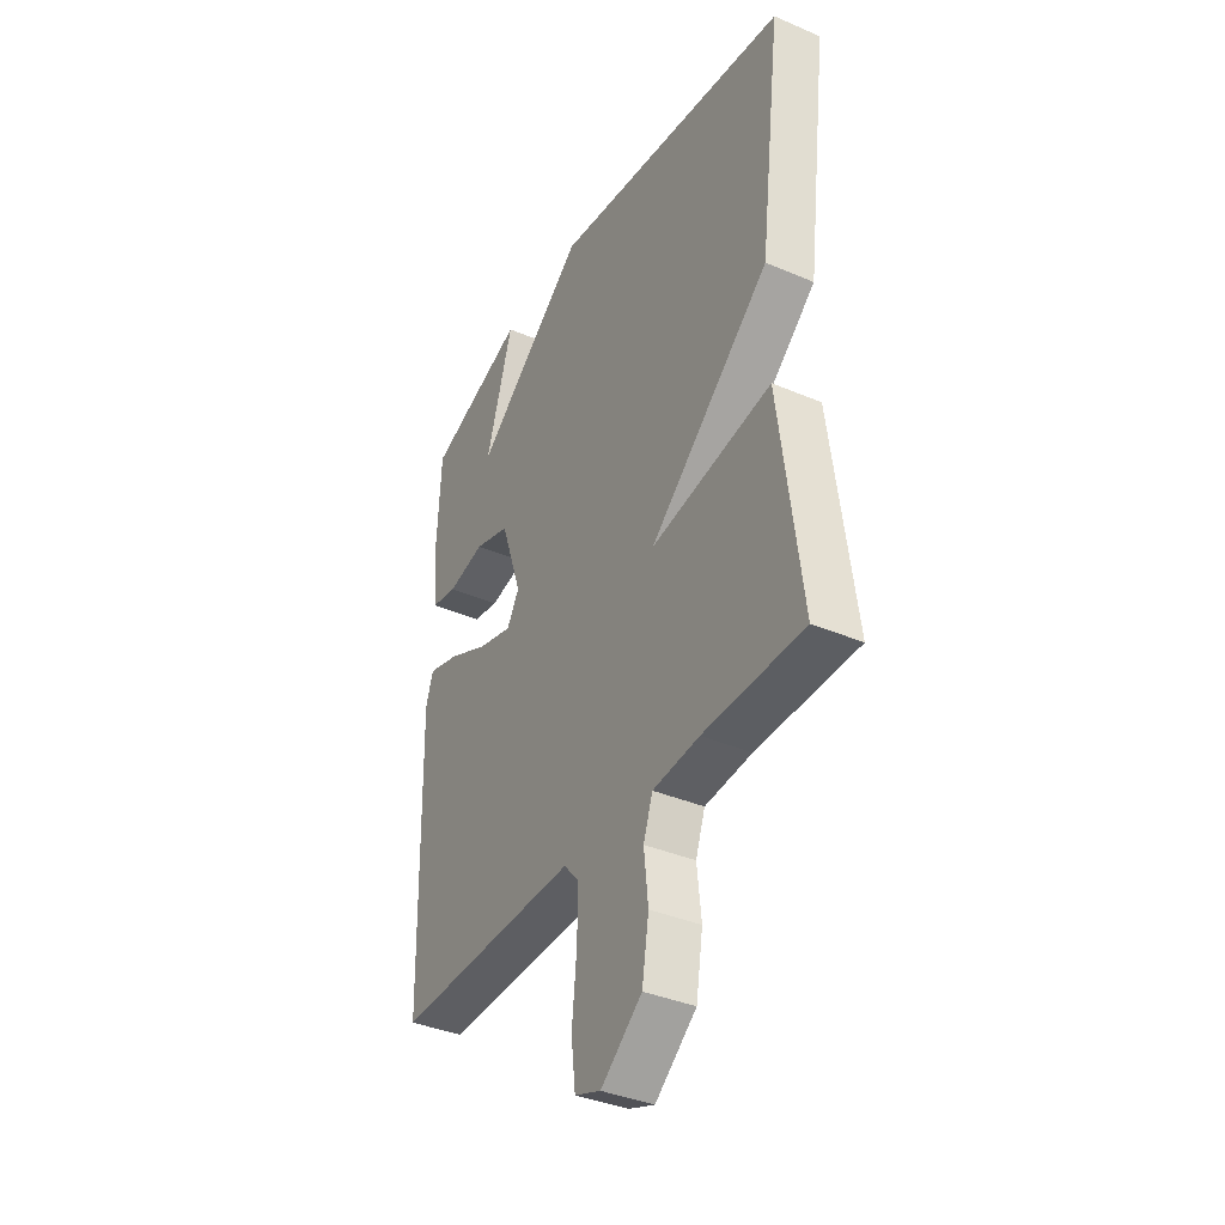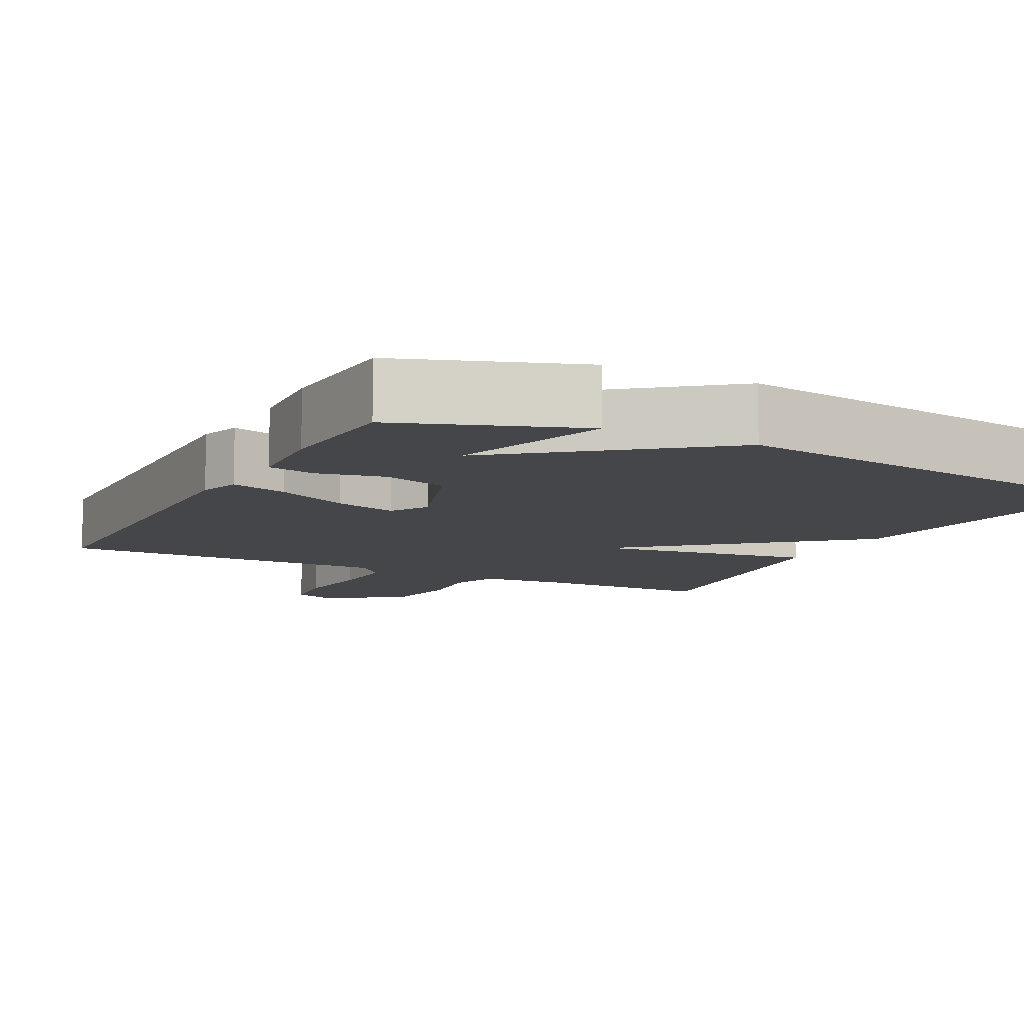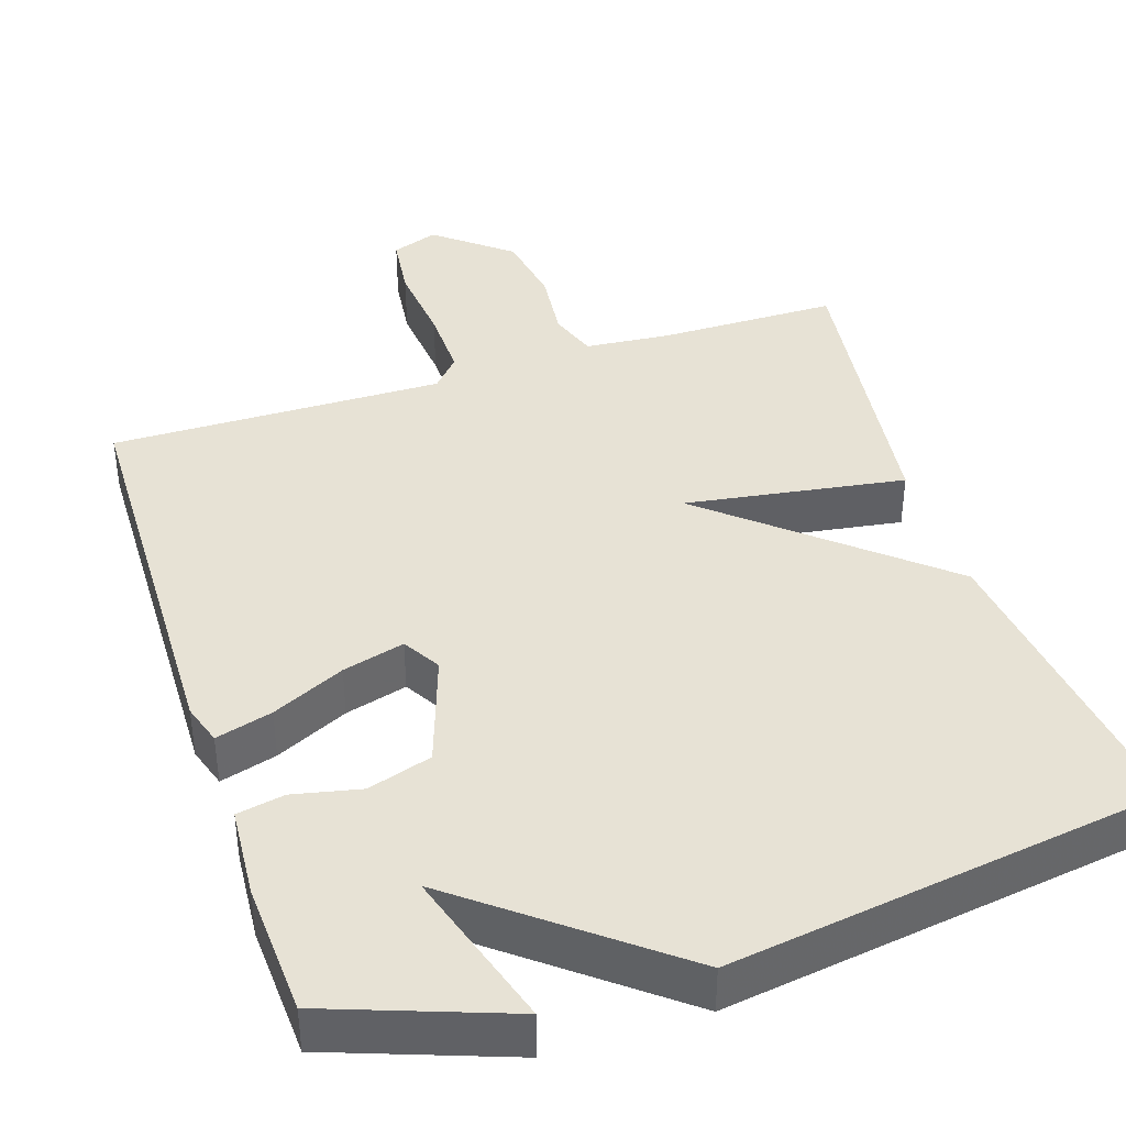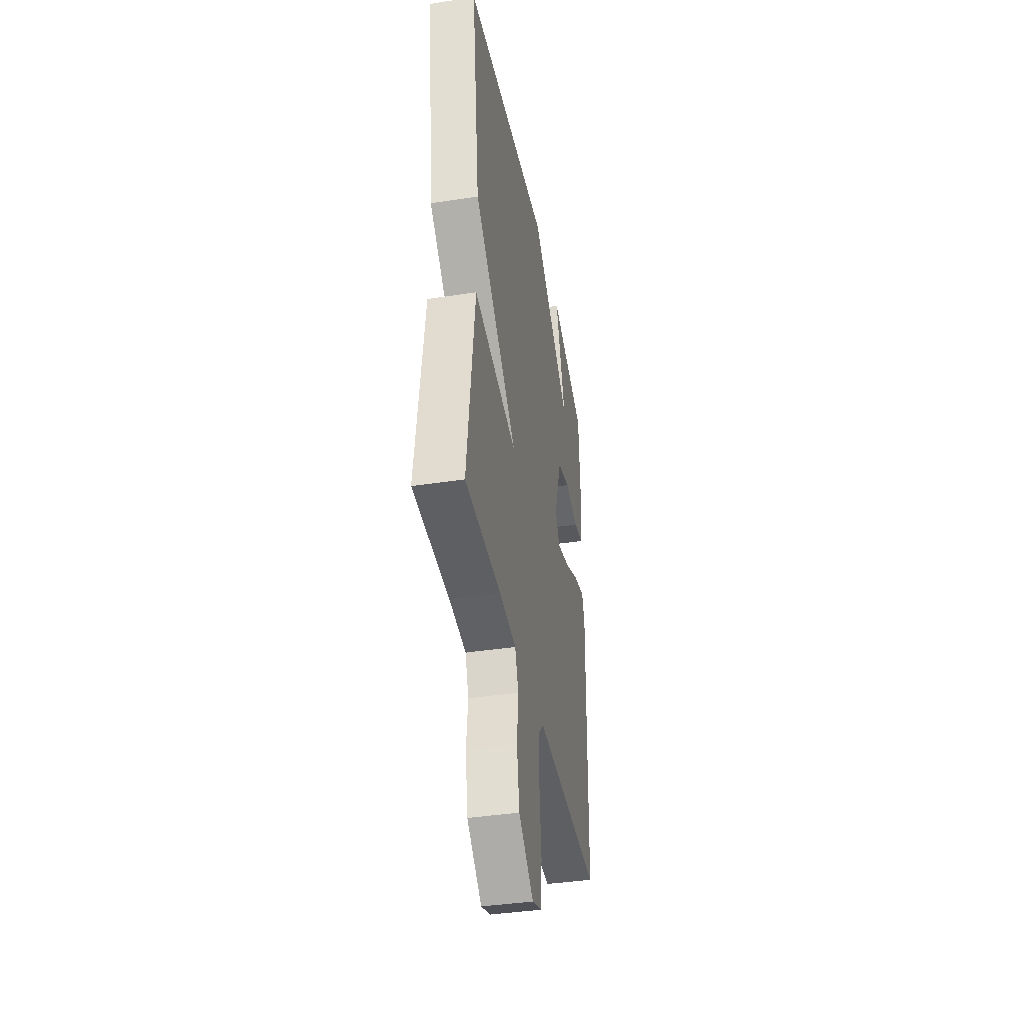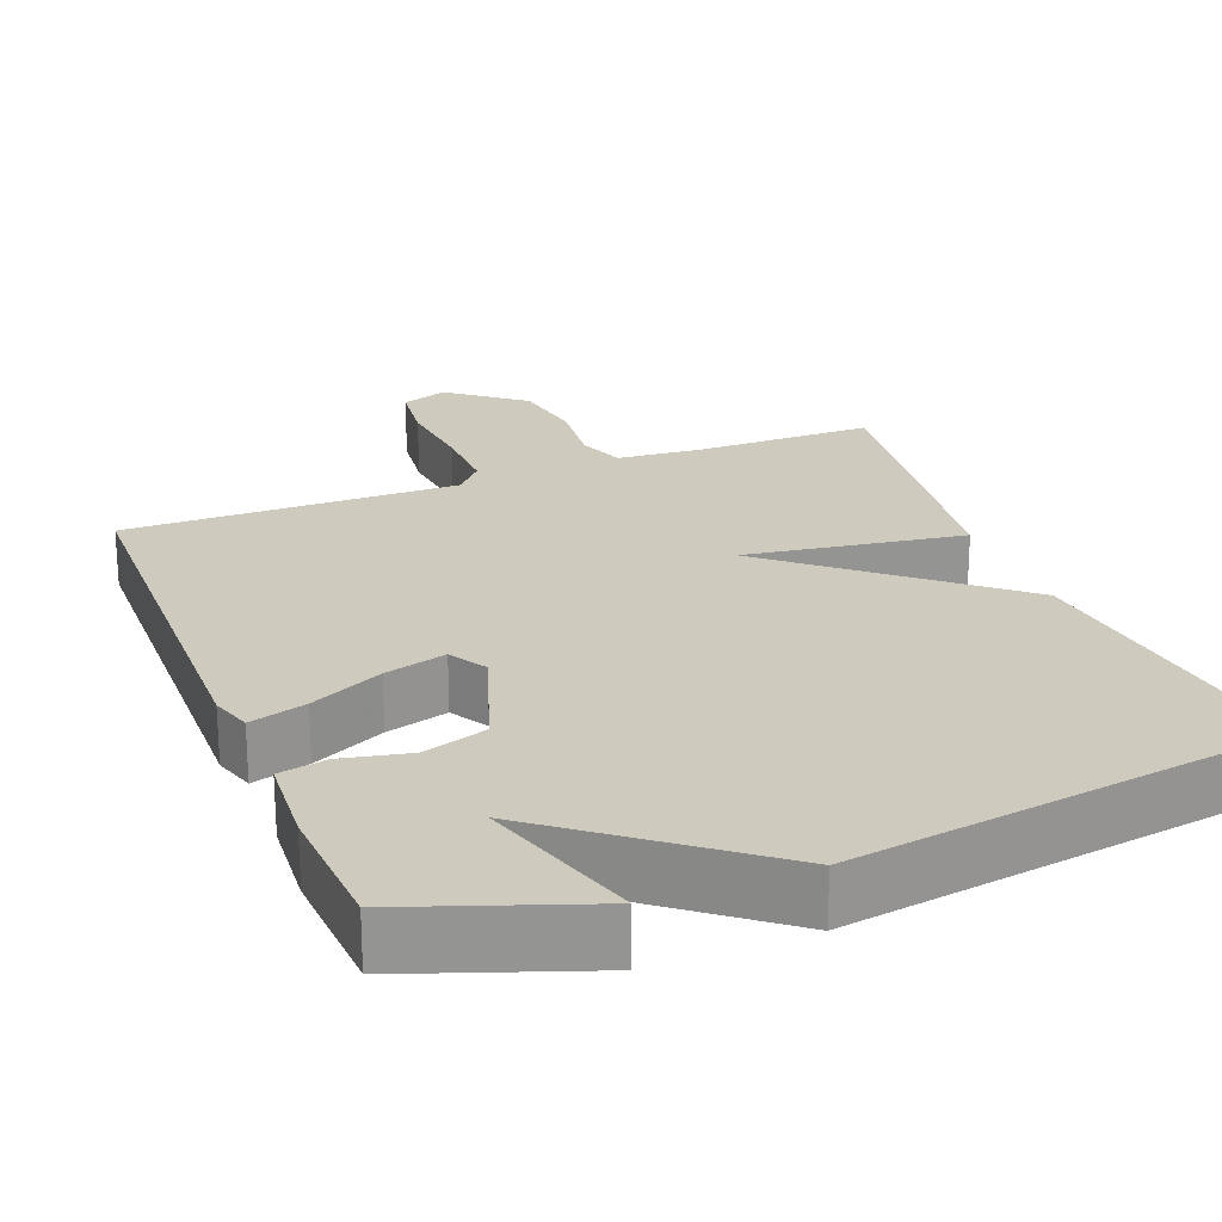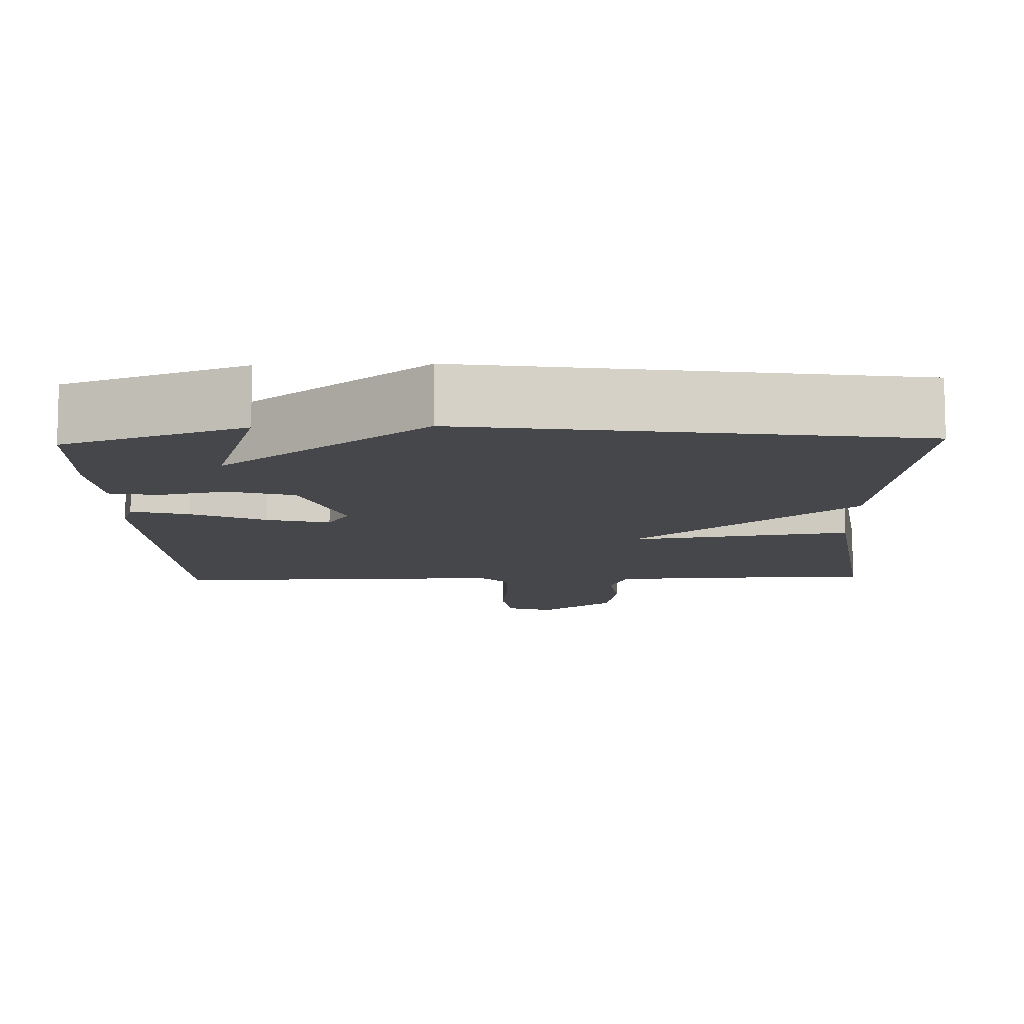
<metadata>
{"format":"obj","ext":"obj","renderer":"f3d","projection":"perspective","resolution":1024,"background":"white","views":[{"elev":-37.7,"azim":61.4,"up":"+Z"},{"elev":-9.5,"azim":-27.5,"up":"+Y"},{"elev":40.4,"azim":-18.1,"up":"+Y"},{"elev":-40.2,"azim":100.7,"up":"+Z"},{"elev":23.2,"azim":-21.6,"up":"+Y"},{"elev":-10.4,"azim":1.9,"up":"+Y"}]}
</metadata>
<code>
v 0.5 0.07 0.5
v 0.449 0.07 0.091
v 0.163 0.07 -0.153
v 0.449 0.07 -0.109
v 0.5 0.07 -0.5
v 0.265 0.07 -0.502
v 0.155 0.07 -0.512
v 0.133 0.07 -0.574
v 0.143 0.07 -0.666
v 0.127 0.07 -0.763
v 0.03 0.07 -0.841
v -0.031 0.07 -0.819
v -0.041 0.07 -0.735
v -0.03 0.07 -0.627
v -0.028 0.07 -0.534
v -0.064 0.07 -0.494
v -0.5 0.07 -0.5
v -0.512 0.07 0.028
v -0.495 0.07 0.081
v -0.421 0.07 0.06
v -0.326 0.07 0.015
v -0.245 0.07 -0.007
v -0.216 0.07 0.042
v -0.266 0.07 0.188
v -0.35 0.07 0.214
v -0.438 0.07 0.195
v -0.5 0.07 0.207
v -0.509 0.07 0.326
v -0.5 0.07 0.5
v -0.268 0.07 0.584
v -0.332 0.07 0.375
v -0.068 0.07 0.584
v 0.5 0 0.5
v 0.449 0 0.091
v 0.163 0 -0.153
v 0.449 0 -0.109
v 0.5 0 -0.5
v 0.265 0 -0.502
v 0.155 0 -0.512
v 0.133 0 -0.574
v 0.143 0 -0.666
v 0.127 0 -0.763
v 0.03 0 -0.841
v -0.031 0 -0.819
v -0.041 0 -0.735
v -0.03 0 -0.627
v -0.028 0 -0.534
v -0.064 0 -0.494
v -0.5 0 -0.5
v -0.512 0 0.028
v -0.495 0 0.081
v -0.421 0 0.06
v -0.326 0 0.015
v -0.245 0 -0.007
v -0.216 0 0.042
v -0.266 0 0.188
v -0.35 0 0.214
v -0.438 0 0.195
v -0.5 0 0.207
v -0.509 0 0.326
v -0.5 0 0.5
v -0.268 0 0.584
v -0.332 0 0.375
v -0.068 0 0.584
f 1 2 3
f 32 1 3
f 31 32 3
f 29 30 31
f 28 29 31
f 27 28 31
f 26 27 31
f 25 26 31
f 24 25 31
f 24 31 3
f 23 24 3
f 22 23 3
f 21 22 3
f 19 20 21
f 18 19 21
f 17 18 21
f 16 17 21
f 15 16 21 3
f 14 15 3 4
f 12 13 14
f 11 12 14
f 10 11 14
f 9 10 14
f 8 9 14
f 7 8 14
f 7 14 4
f 6 7 4
f 4 5 6
f 35 34 33
f 35 33 64
f 35 64 63
f 63 62 61
f 63 61 60
f 63 60 59
f 63 59 58
f 63 58 57
f 63 57 56
f 35 63 56
f 35 56 55
f 35 55 54
f 35 54 53
f 53 52 51
f 53 51 50
f 53 50 49
f 53 49 48
f 35 53 48 47
f 36 35 47 46
f 46 45 44
f 46 44 43
f 46 43 42
f 46 42 41
f 46 41 40
f 46 40 39
f 36 46 39
f 36 39 38
f 38 37 36
f 1 33 34 2
f 2 34 35 3
f 3 35 36 4
f 4 36 37 5
f 5 37 38 6
f 6 38 39 7
f 7 39 40 8
f 8 40 41 9
f 9 41 42 10
f 10 42 43 11
f 11 43 44 12
f 12 44 45 13
f 13 45 46 14
f 14 46 47 15
f 15 47 48 16
f 16 48 49 17
f 17 49 50 18
f 18 50 51 19
f 19 51 52 20
f 20 52 53 21
f 21 53 54 22
f 22 54 55 23
f 23 55 56 24
f 24 56 57 25
f 25 57 58 26
f 26 58 59 27
f 27 59 60 28
f 28 60 61 29
f 29 61 62 30
f 30 62 63 31
f 31 63 64 32
f 32 64 33 1

</code>
